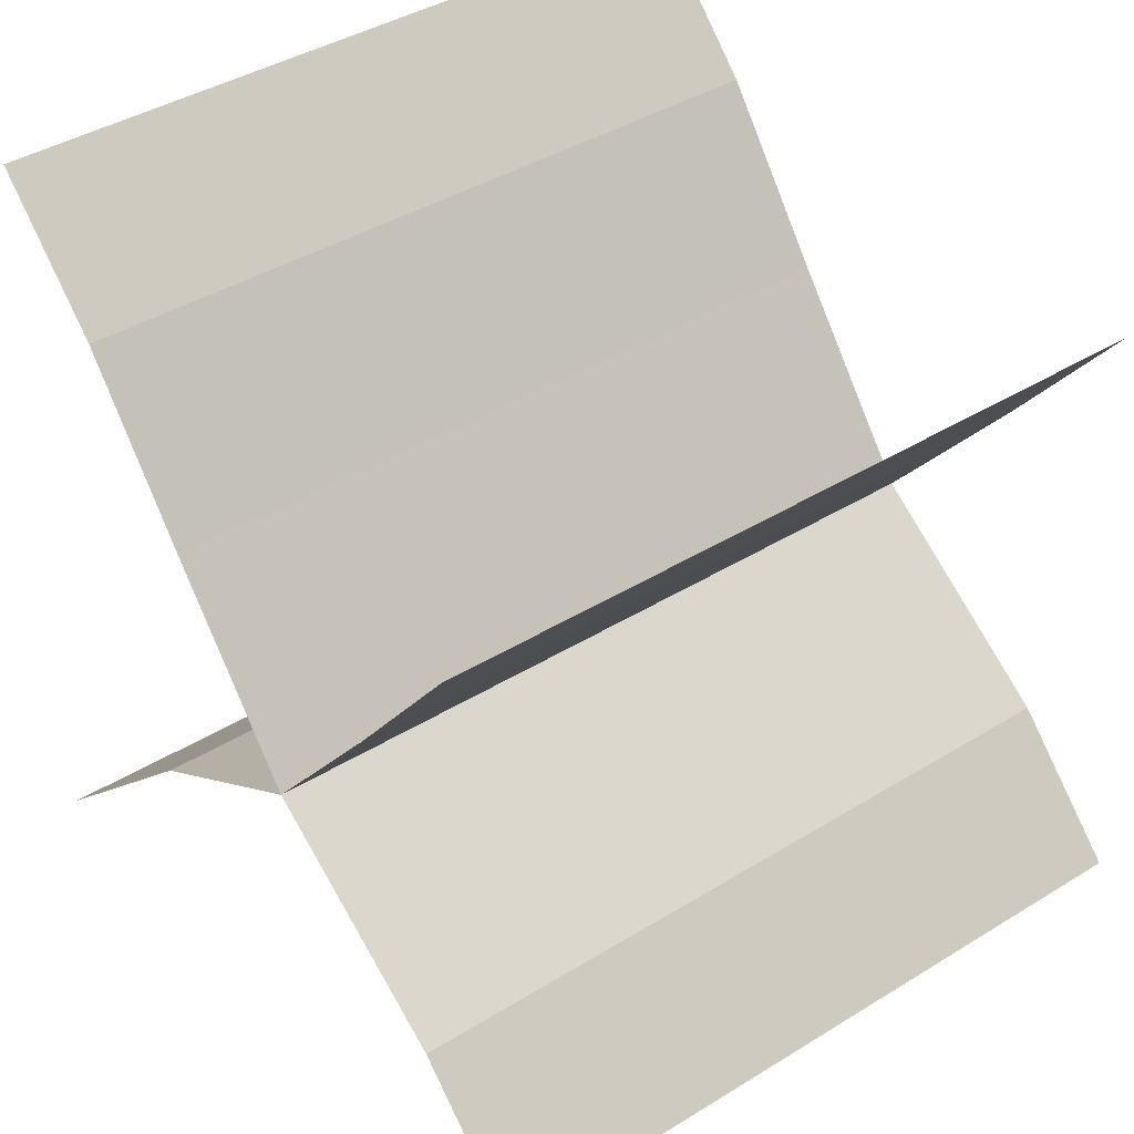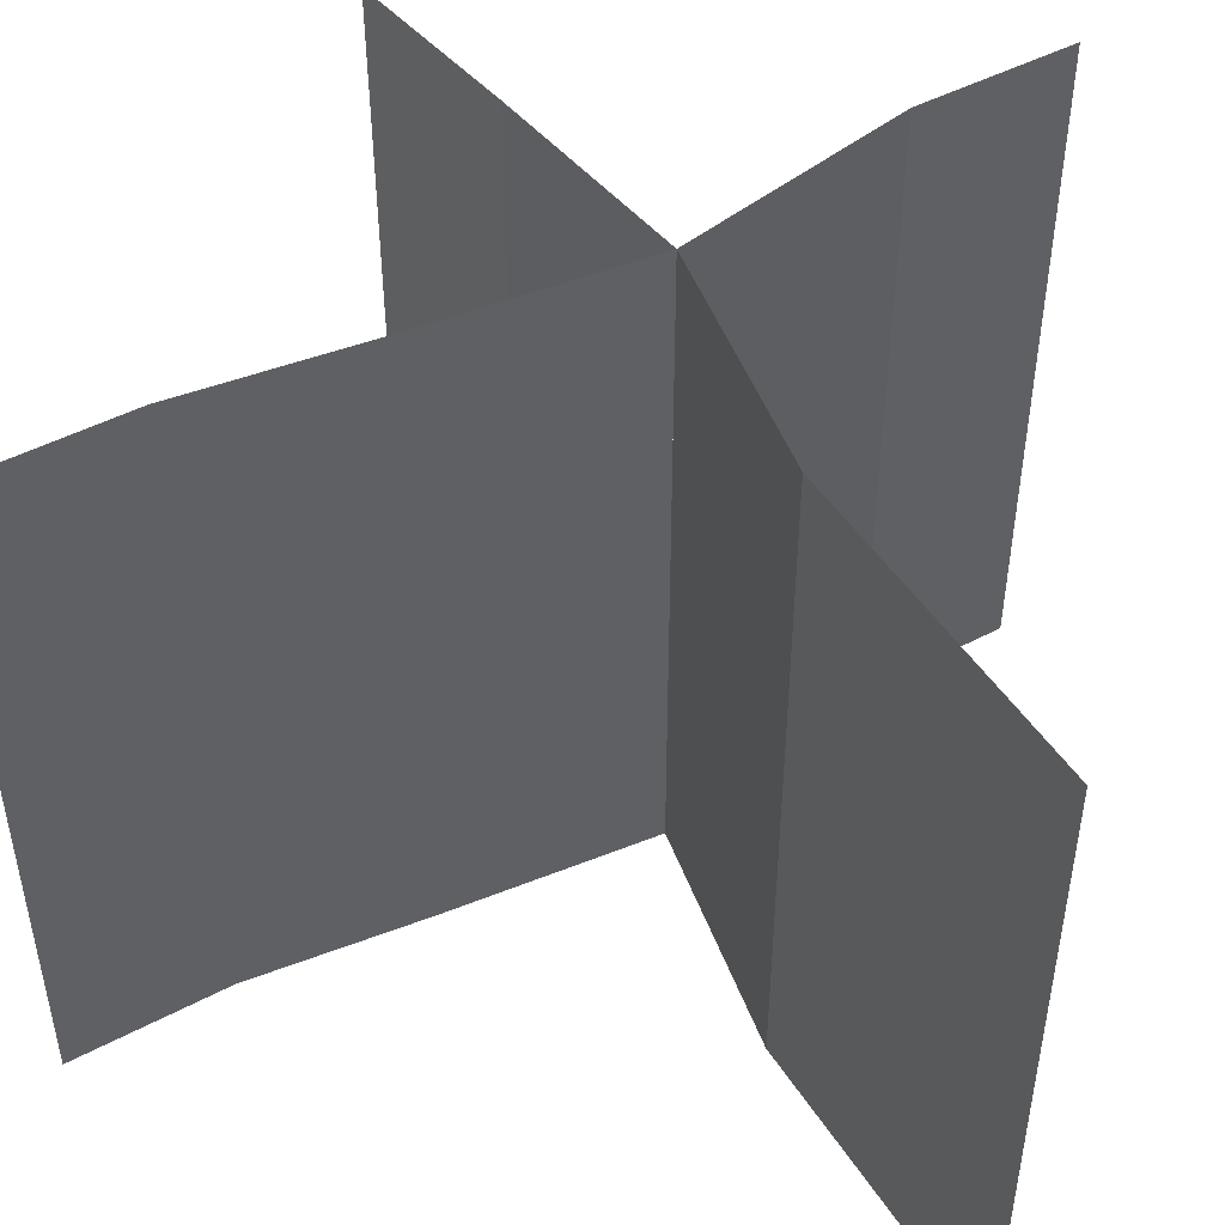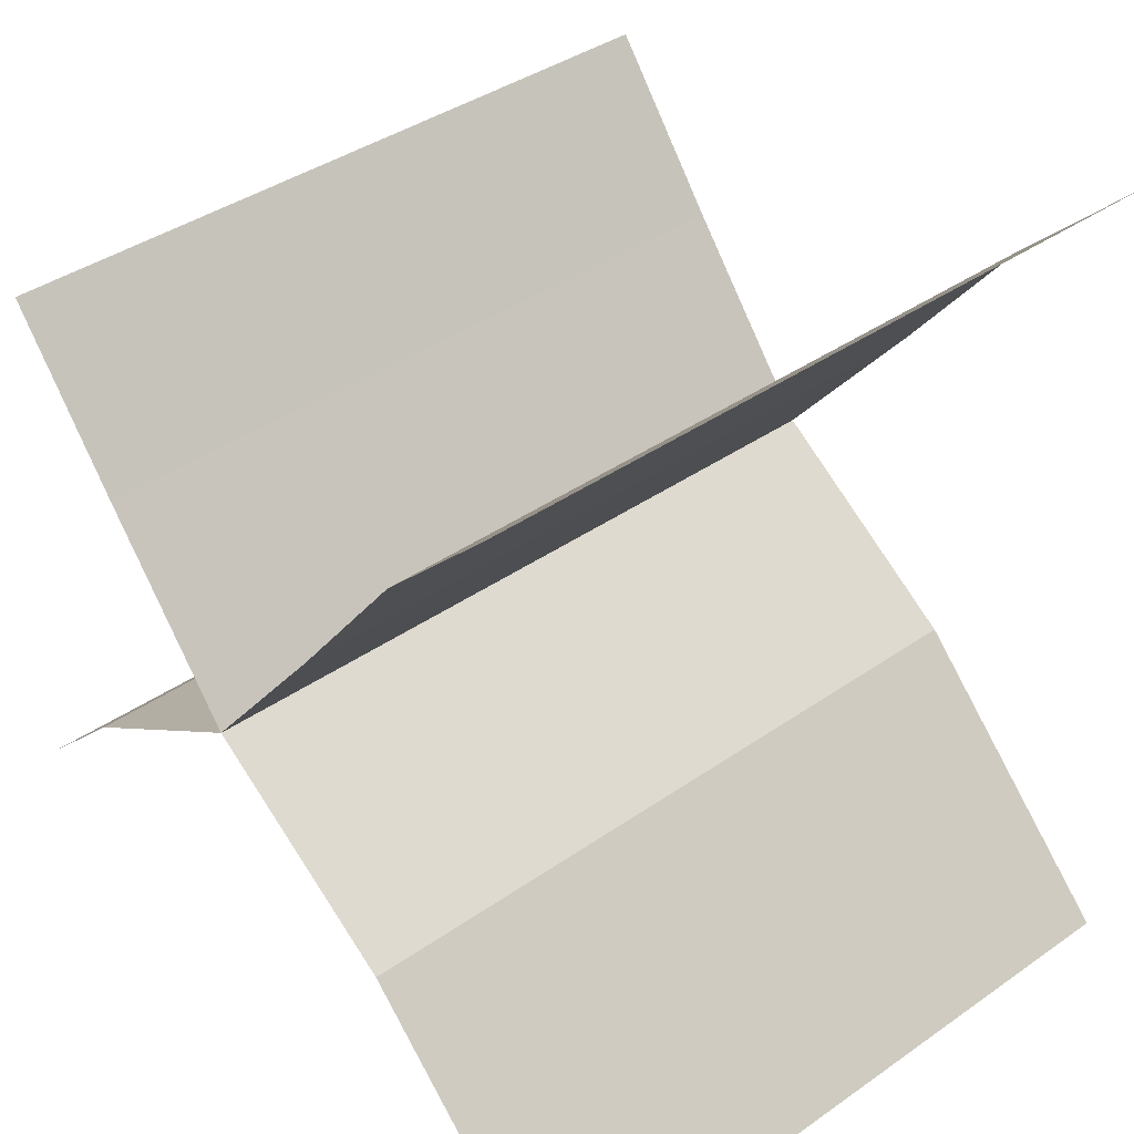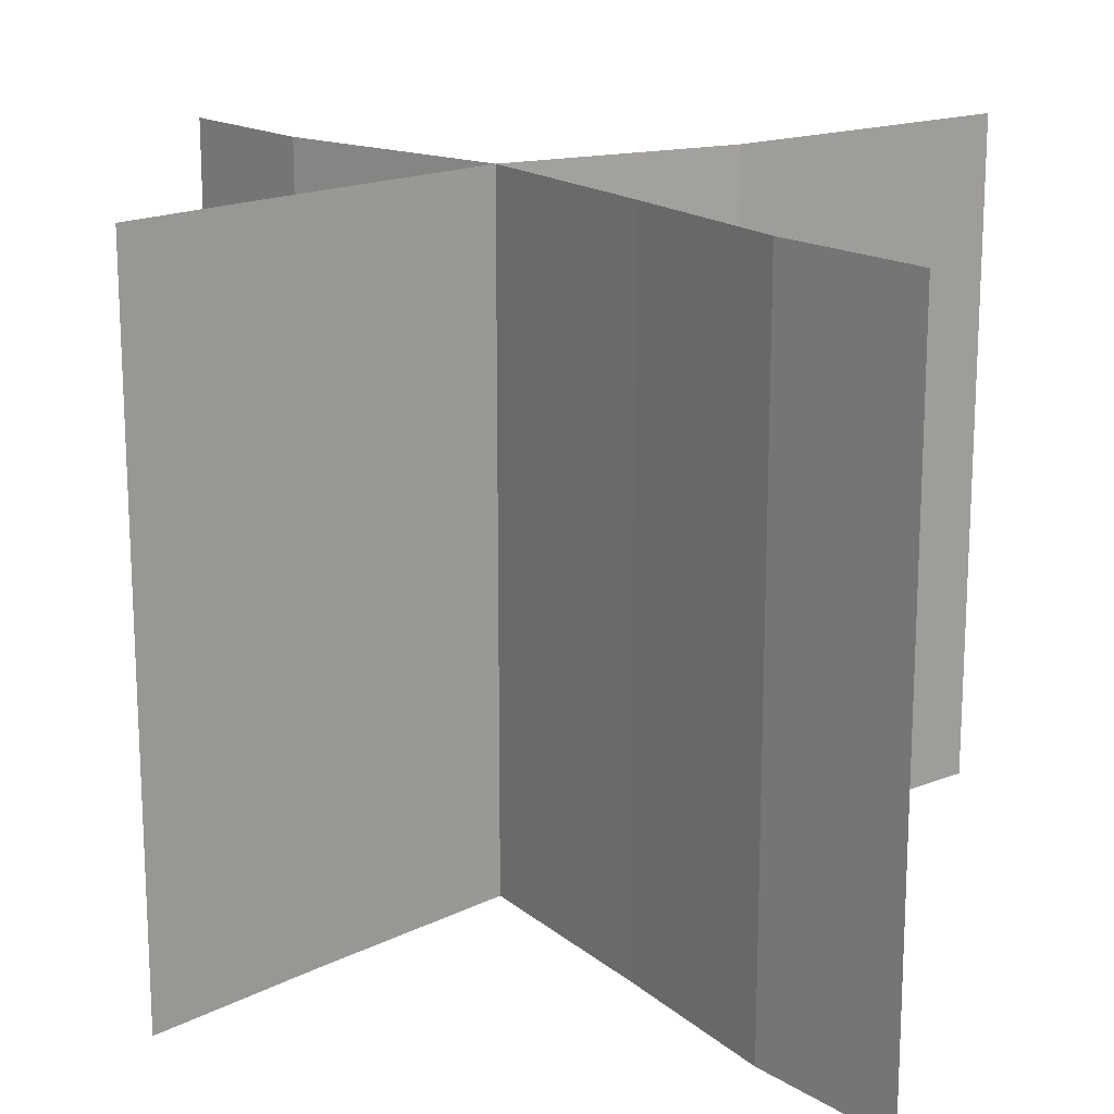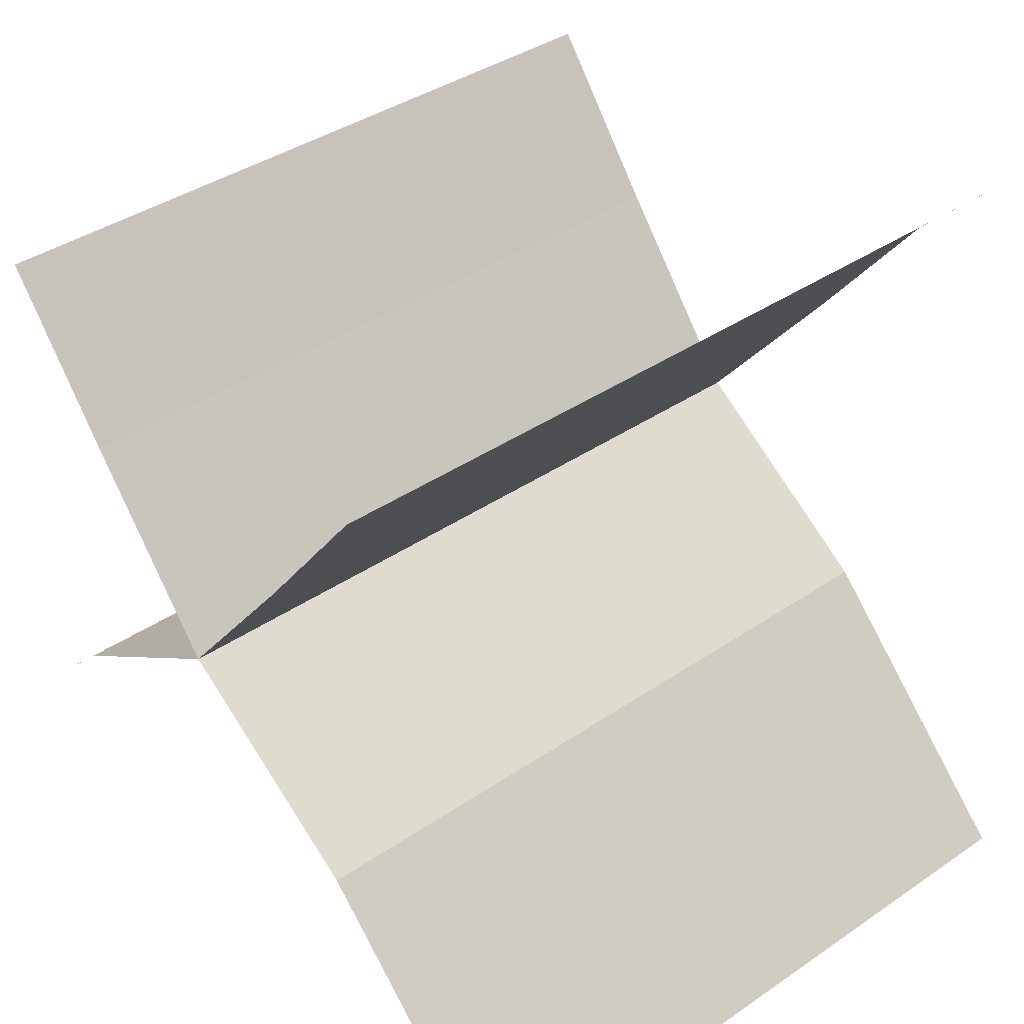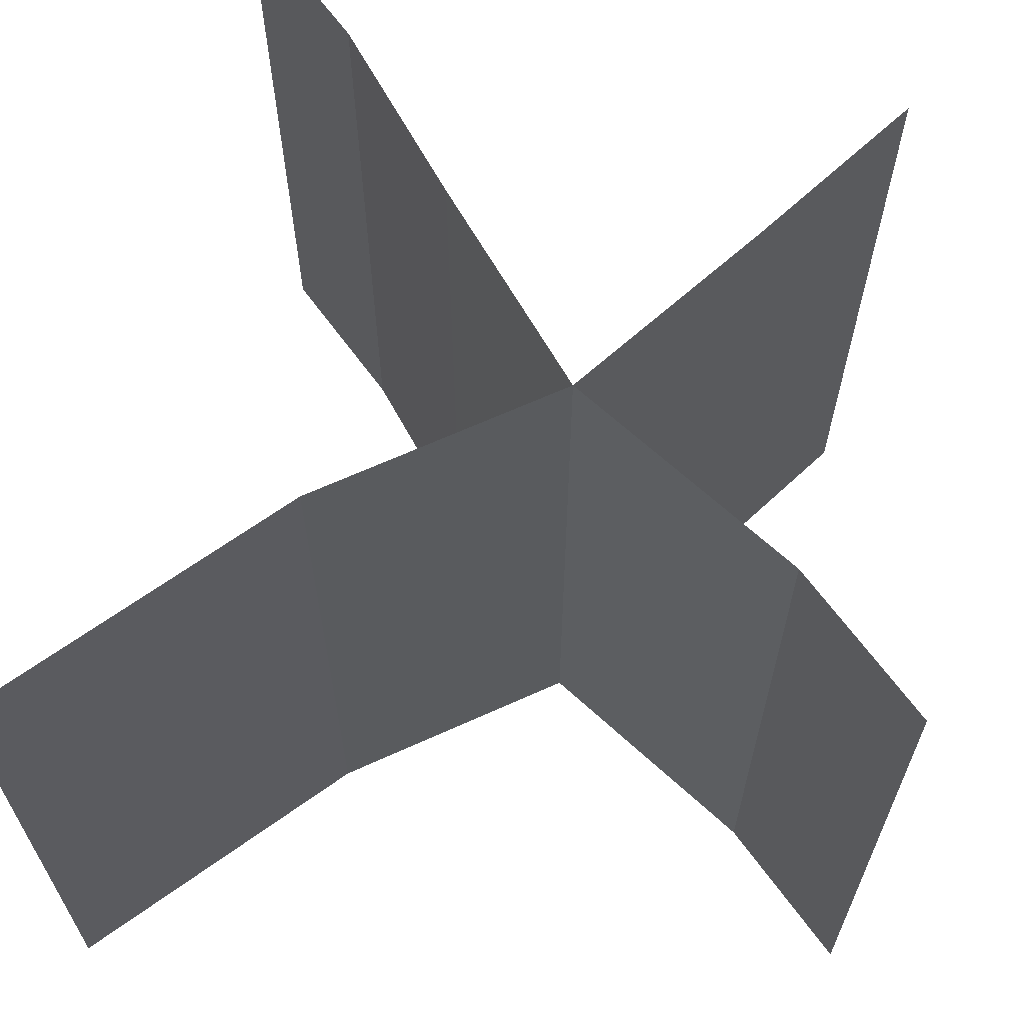
<metadata>
{"format":"obj","ext":"obj","renderer":"f3d","projection":"perspective","resolution":1024,"background":"white","views":[{"elev":41.1,"azim":53.1,"up":"+Y"},{"elev":47.3,"azim":-75.9,"up":"+Z"},{"elev":39.5,"azim":-131.0,"up":"+Y"},{"elev":16.8,"azim":-173.7,"up":"+Z"},{"elev":38.9,"azim":-130.6,"up":"+Y"},{"elev":65.0,"azim":9.1,"up":"+Z"}]}
</metadata>
<code>
v -1.4 -1.6 -1.5
v -1.4 -1.6 -0.5
v -1.4 -1.6 0.5
v -1.4 -1.6 1.5
v -1.1 1.9 -1.5
v -1.1 1.9 -0.5
v -1.1 1.9 0.5
v -1.1 1.9 1.5
v -0.9 -1.1 -1.5
v -0.9 -1.1 -0.5
v -0.9 -1.1 0.5
v -0.9 -1.1 1.5
v -0.4 -0.6 -1.5
v -0.4 -0.6 -0.5
v -0.4 -0.6 0.5
v -0.4 -0.6 1.5
v -0.1 0.75 -1.5
v -0.1 0.75 -0.5
v -0.1 0.75 0.5
v -0.1 0.75 1.5
v -0.6 1.4 -1.5
v -0.6 1.4 -0.5
v -0.6 1.4 0.5
v -0.6 1.4 1.5
v 0.5 0 -1.5
v 0.5 0 -0.5
v 0.5 0 0.5
v 0.5 0 1.5
v 0.5 2.5e-05 -1.5
v 0.5 2.5e-05 -0.5
v 0.5 2.5e-05 0.5
v 0.5 2.5e-05 1.5
v 1.9 -1.1 -1.5
v 1.9 -1.1 -0.5
v 1.9 -1.1 0.5
v 1.9 -1.1 1.5
v 1.4 -0.6 -1.5
v 1.4 -0.6 -0.5
v 1.4 -0.6 0.5
v 1.4 -0.6 1.5
v 1.1 0.75 -1.5
v 1.1 0.75 -0.5
v 1.1 0.75 0.5
v 1.1 0.75 1.5
v 1.6 1.4 -1.5
v 1.6 1.4 -0.5
v 1.6 1.4 0.5
v 1.6 1.4 1.5
f 1 9 10 2
f 2 10 11 3
f 3 11 12 4
f 9 13 14 10
f 10 14 15 11
f 11 15 16 12
f 6 22 21 5
f 17 21 22 18
f 7 23 22 6
f 18 22 23 19
f 8 24 23 7
f 19 23 24 20
f 13 25 26 14
f 14 26 27 15
f 15 27 28 16
f 18 30 29 17
f 19 31 30 18
f 20 32 31 19
f 25 37 38 26
f 34 38 37 33
f 26 38 39 27
f 35 39 38 34
f 27 39 40 28
f 36 40 39 35
f 30 42 41 29
f 31 43 42 30
f 32 44 43 31
f 42 46 45 41
f 43 47 46 42
f 44 48 47 43

</code>
